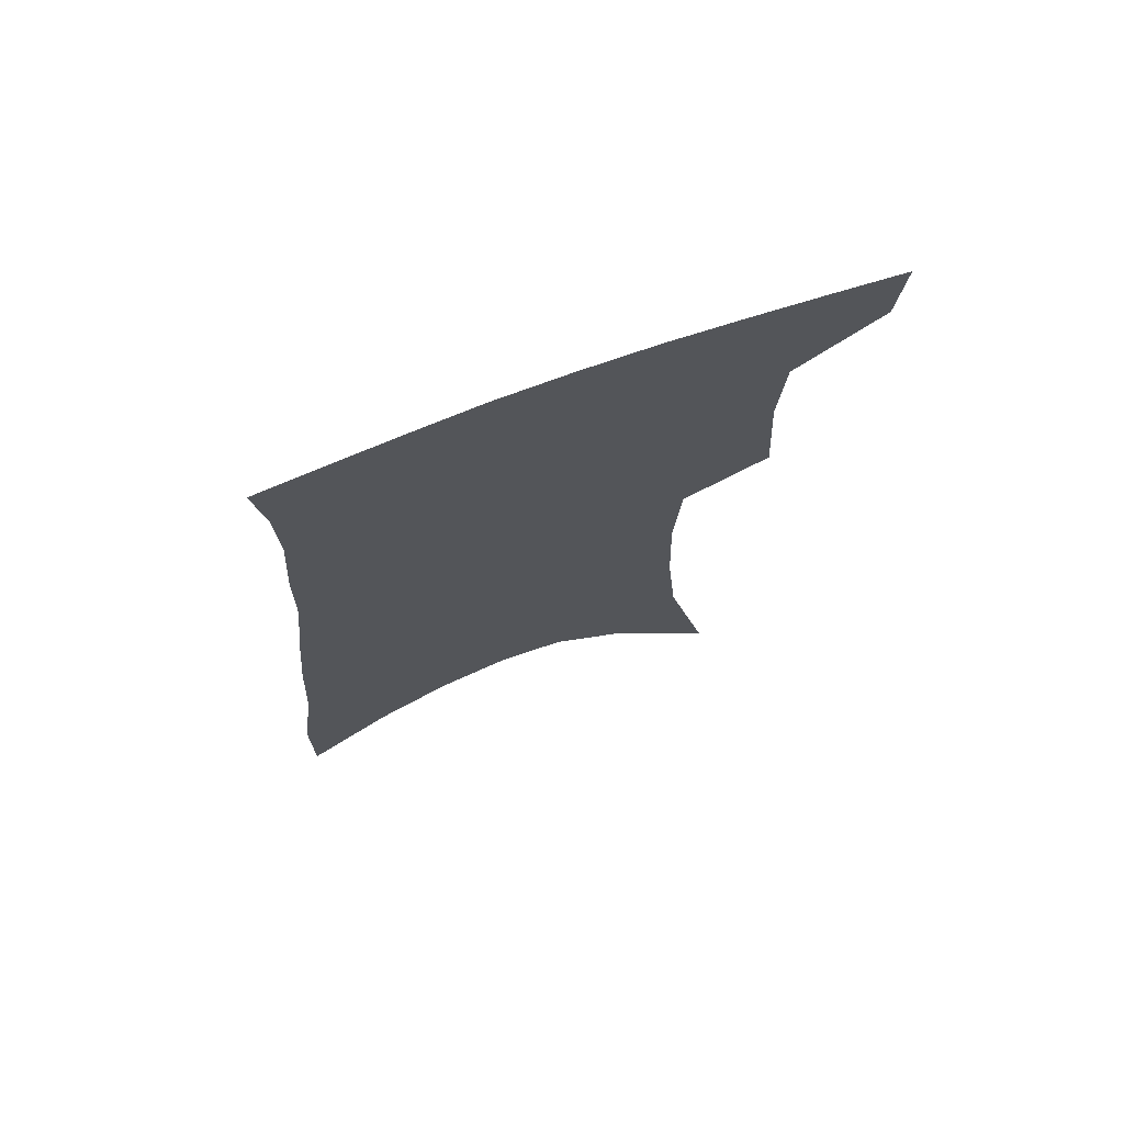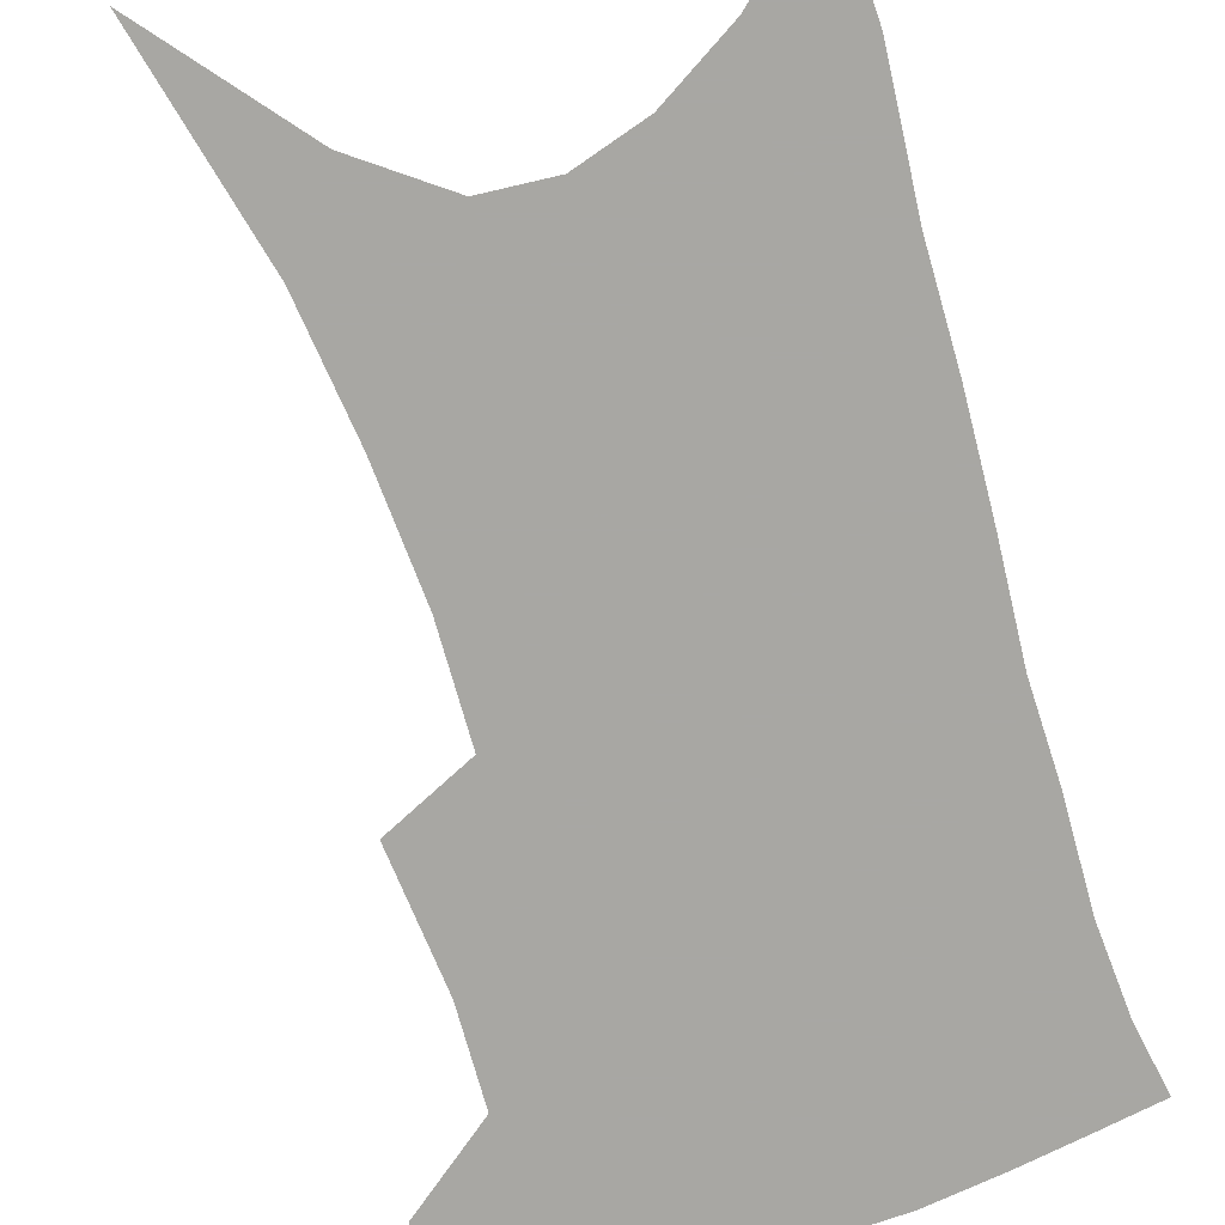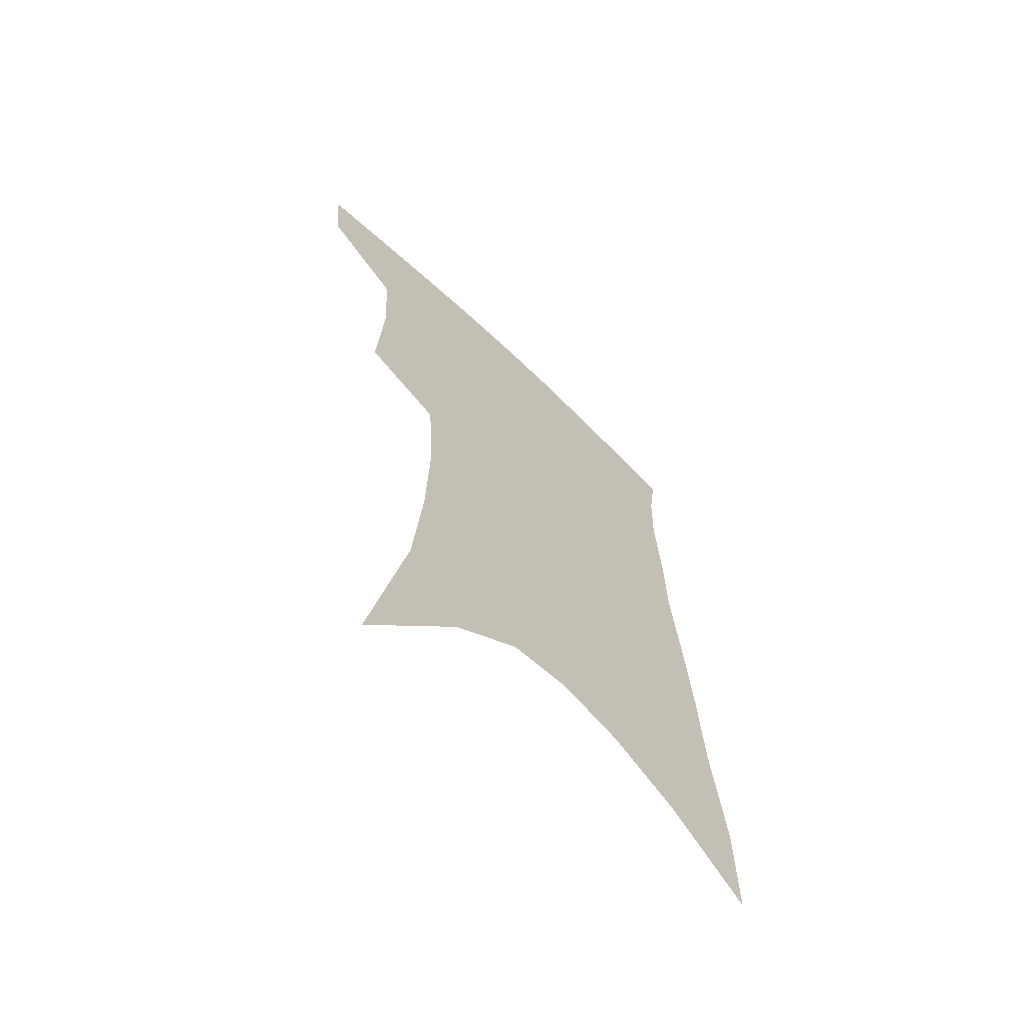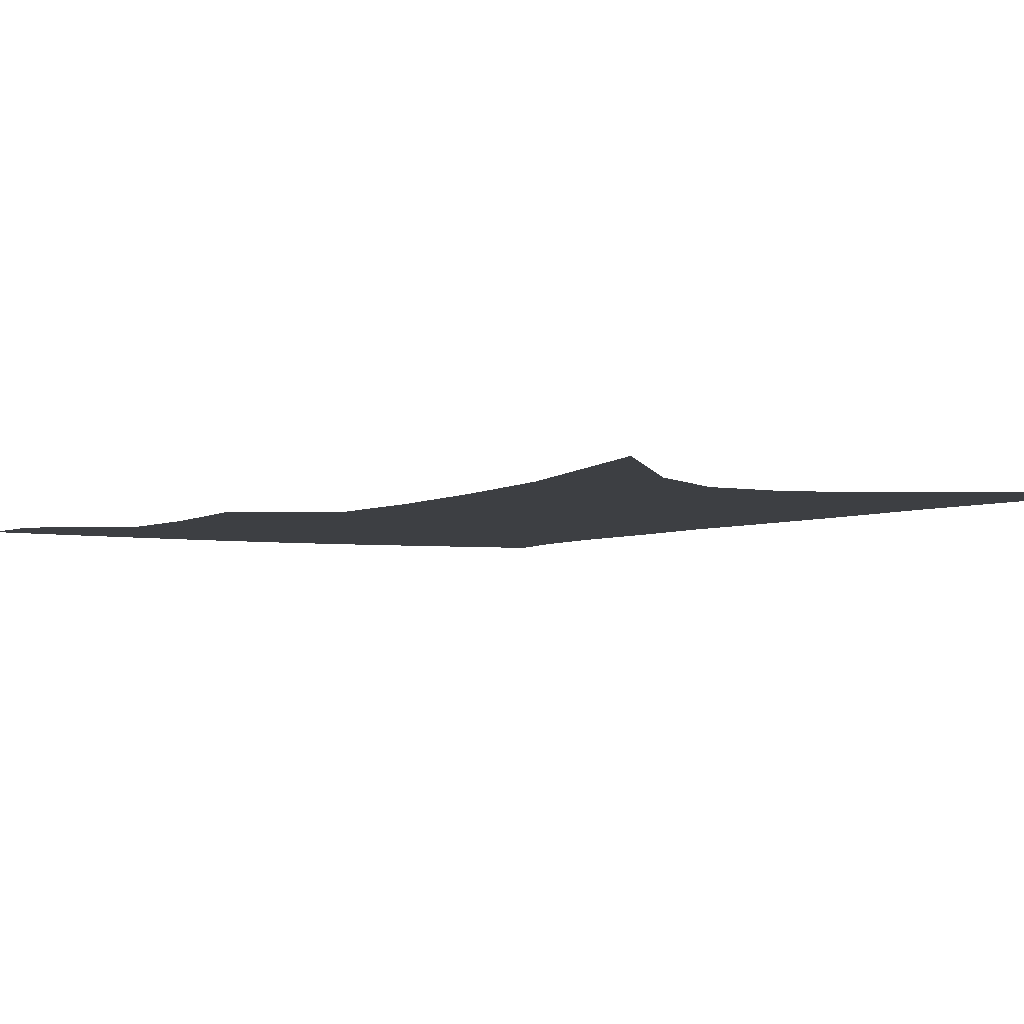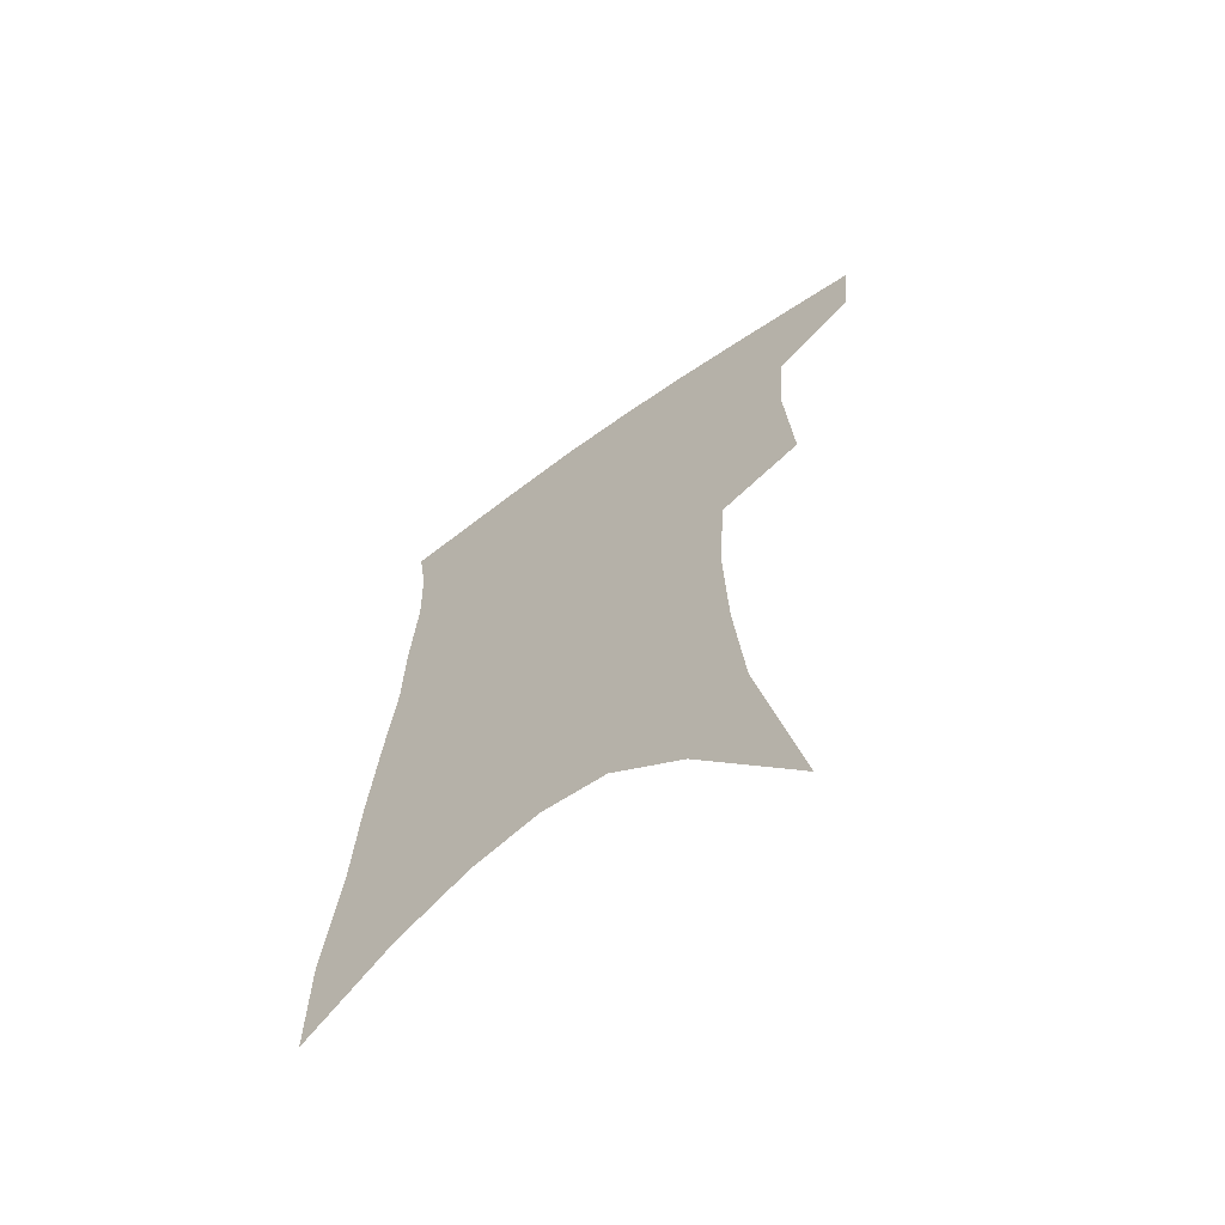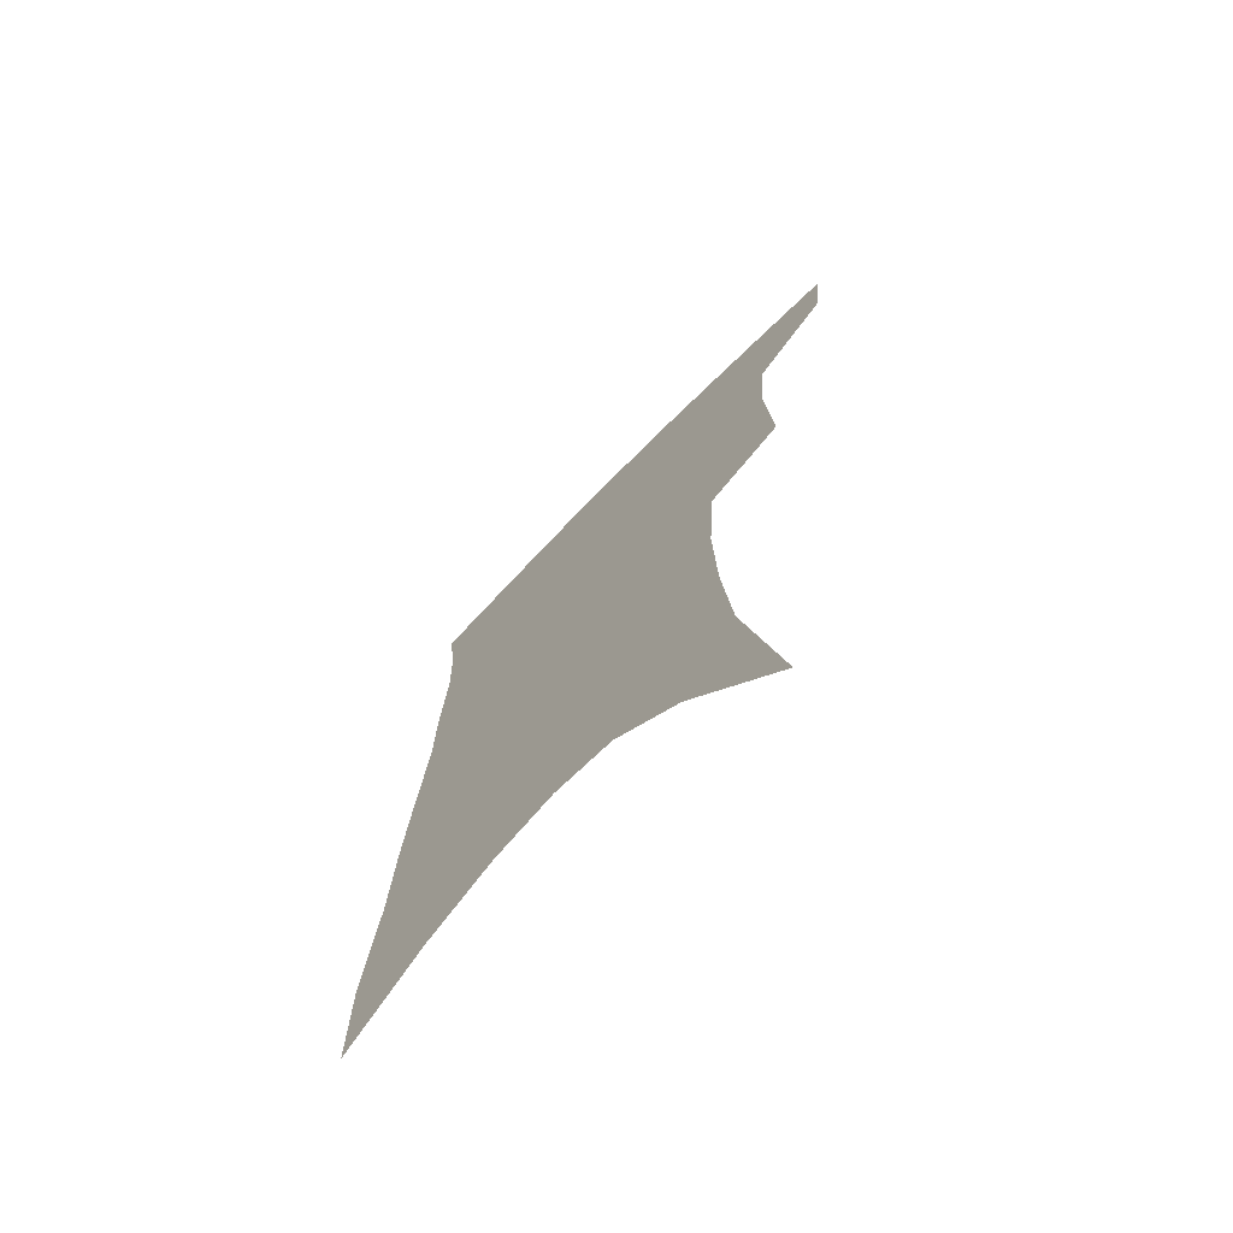
<metadata>
{"format":"obj","ext":"obj","renderer":"f3d","projection":"perspective","resolution":1024,"background":"white","views":[{"elev":73.3,"azim":159.6,"up":"+Y"},{"elev":-74.5,"azim":19.3,"up":"+Z"},{"elev":-65.7,"azim":-44.2,"up":"+Y"},{"elev":-3.9,"azim":-27.5,"up":"+Z"},{"elev":-65.7,"azim":-144.0,"up":"+Y"},{"elev":-72.0,"azim":-134.3,"up":"+Y"}]}
</metadata>
<code>
v 476.5 380.4 0
v 474 406.8 0
v 505 283.2 0
v 507.5 328 0
v 505.4 359.3 0
v 502.7 386.1 0
v 498.8 411 0
v 516.8 76.95 0
v 531.6 149 0
v 535.2 192.7 0
v 536.4 234.4 0
v 534.2 270.6 0
v 532.8 307.9 0
v 531.8 339.6 0
v 530.1 366.3 0
v 527.1 390.2 0
v 523.6 414.7 0
v 552.6 123.7 0
v 559 177.2 0
v 559.2 215.7 0
v 558.2 251.6 0
v 555.9 283.3 0
v 554.4 313.9 0
v 554.2 345.2 0
v 552.9 369.6 0
v 551.6 393.1 0
v 548.4 417.8 0
v 578.3 144.1 0
v 580 185 0
v 579.7 225.7 0
v 578.3 259.1 0
v 576.8 290.3 0
v 576.2 322.2 0
v 575.8 348.5 0
v 576.1 373 0
v 574.9 394.9 0
v 573.1 419.2 0
v 601.2 146.6 0
v 600.8 189.7 0
v 599.8 223.5 0
v 598.2 258.3 0
v 596.9 294.2 0
v 596.4 323.6 0
v 596.7 349.9 0
v 597.3 373.3 0
v 597.8 395.3 0
v 597.3 419.2 0
v 624.6 140.1 0
v 622.5 183.9 0
v 619.7 226.1 0
v 618.1 260.2 0
v 617.2 291 0
v 617 319.5 0
v 616.9 348.3 0
v 618.4 372.1 0
v 620.5 394.5 0
v 622.6 416.6 0
v 650 125.9 0
v 646.1 172.5 0
v 642.3 215 0
v 640.4 249.9 0
v 638.5 283.4 0
v 637.7 313.9 0
v 639 340.2 0
v 639.5 368.1 0
v 641.4 392.8 0
v 644.8 413.7 0
v 679.6 101.4 0
v 679.3 140 0
v 673.9 185.6 0
v 671.8 222.1 0
v 668.6 258.7 0
v 664.8 294.9 0
v 664.1 325.3 0
v 661.8 359.5 0
v 662.7 387.5 0
v 665.9 410.8 0
v 691 451 0
f 5 6 1
f 1 6 2
f 6 7 2
f 12 13 3
f 3 13 4
f 13 14 4
f 4 14 5
f 14 15 5
f 5 15 6
f 15 16 6
f 6 16 7
f 16 17 7
f 8 18 9
f 18 19 9
f 9 19 10
f 19 20 10
f 10 20 11
f 20 21 11
f 11 21 12
f 21 22 12
f 12 22 13
f 22 23 13
f 13 23 14
f 23 24 14
f 14 24 15
f 24 25 15
f 15 25 16
f 25 26 16
f 16 26 17
f 26 27 17
f 18 28 19
f 28 29 19
f 19 29 20
f 29 30 20
f 20 30 21
f 30 31 21
f 21 31 22
f 31 32 22
f 22 32 23
f 32 33 23
f 23 33 24
f 33 34 24
f 24 34 25
f 34 35 25
f 25 35 26
f 35 36 26
f 26 36 27
f 36 37 27
f 28 38 29
f 38 39 29
f 29 39 30
f 39 40 30
f 30 40 31
f 40 41 31
f 31 41 32
f 41 42 32
f 32 42 33
f 42 43 33
f 33 43 34
f 43 44 34
f 34 44 35
f 44 45 35
f 35 45 36
f 45 46 36
f 36 46 37
f 46 47 37
f 38 48 39
f 48 49 39
f 39 49 40
f 49 50 40
f 40 50 41
f 50 51 41
f 41 51 42
f 51 52 42
f 42 52 43
f 52 53 43
f 43 53 44
f 53 54 44
f 44 54 45
f 54 55 45
f 45 55 46
f 55 56 46
f 46 56 47
f 56 57 47
f 48 58 49
f 58 59 49
f 49 59 50
f 59 60 50
f 50 60 51
f 60 61 51
f 51 61 52
f 61 62 52
f 52 62 53
f 62 63 53
f 53 63 54
f 63 64 54
f 54 64 55
f 64 65 55
f 55 65 56
f 65 66 56
f 56 66 57
f 66 67 57
f 58 68 59
f 68 69 59
f 59 69 60
f 69 70 60
f 60 70 61
f 70 71 61
f 61 71 62
f 71 72 62
f 62 72 63
f 72 73 63
f 63 73 64
f 73 74 64
f 64 74 65
f 74 75 65
f 65 75 66
f 75 76 66
f 66 76 67
f 76 77 67

</code>
